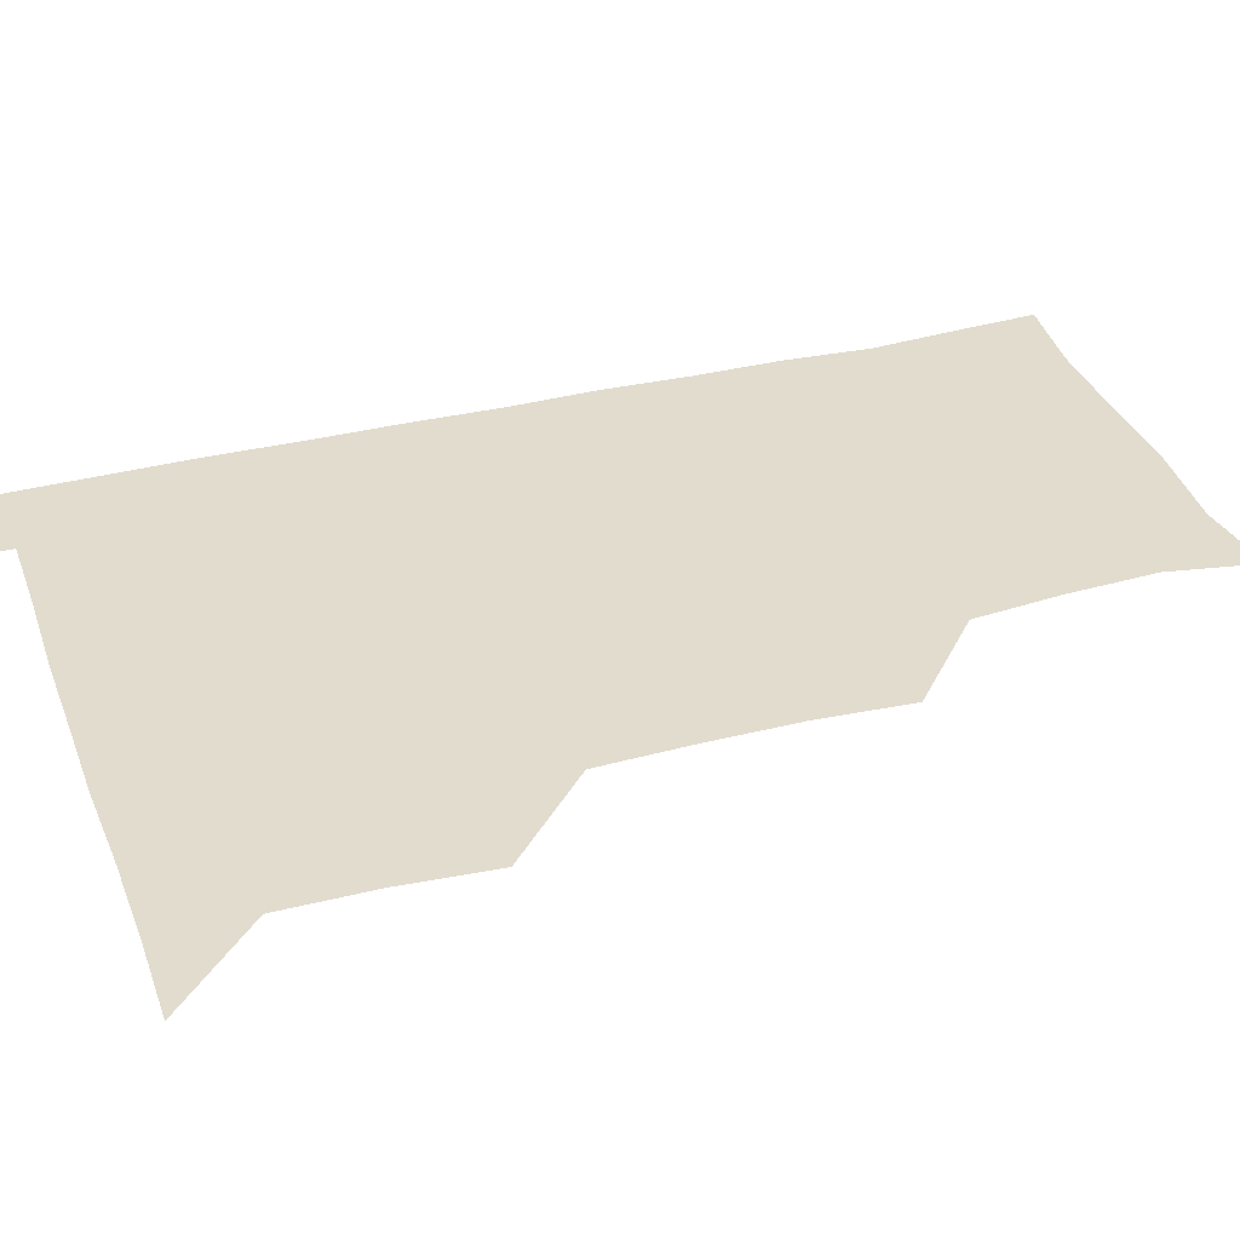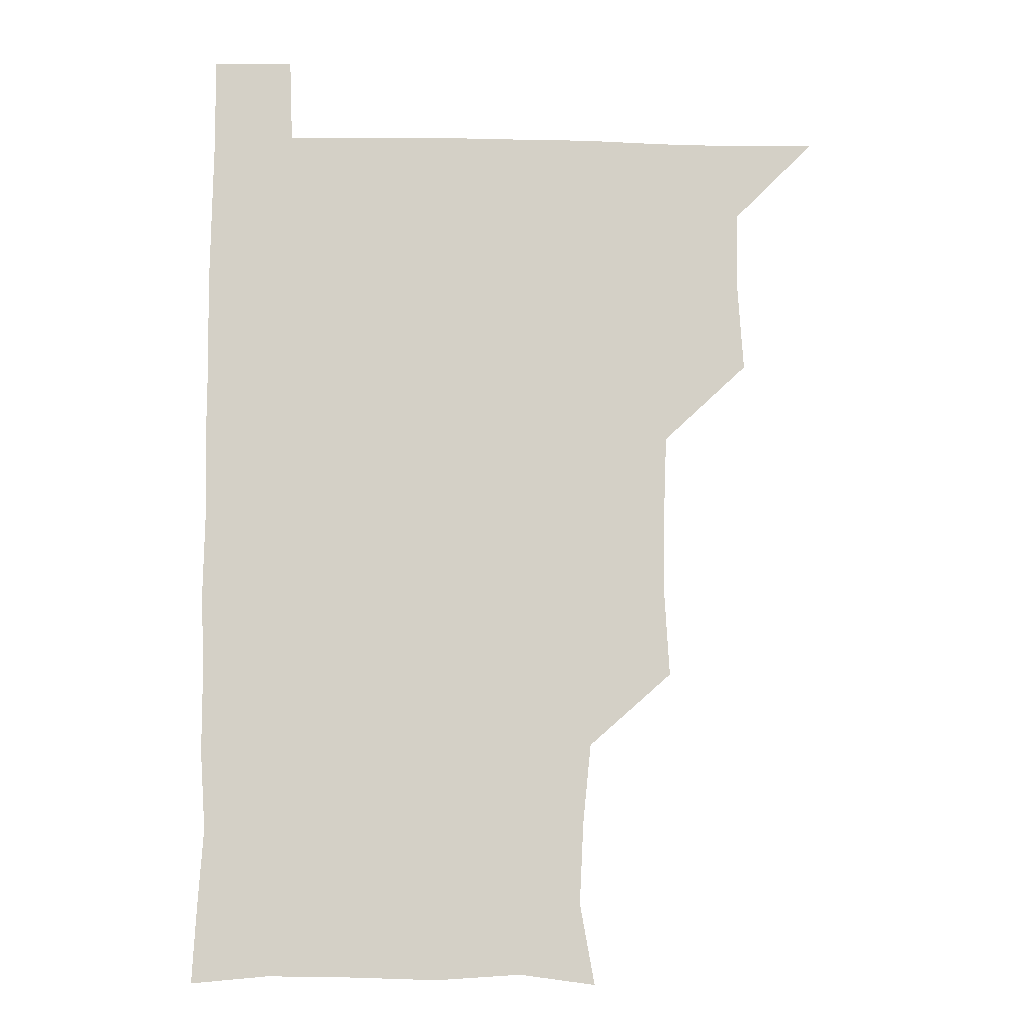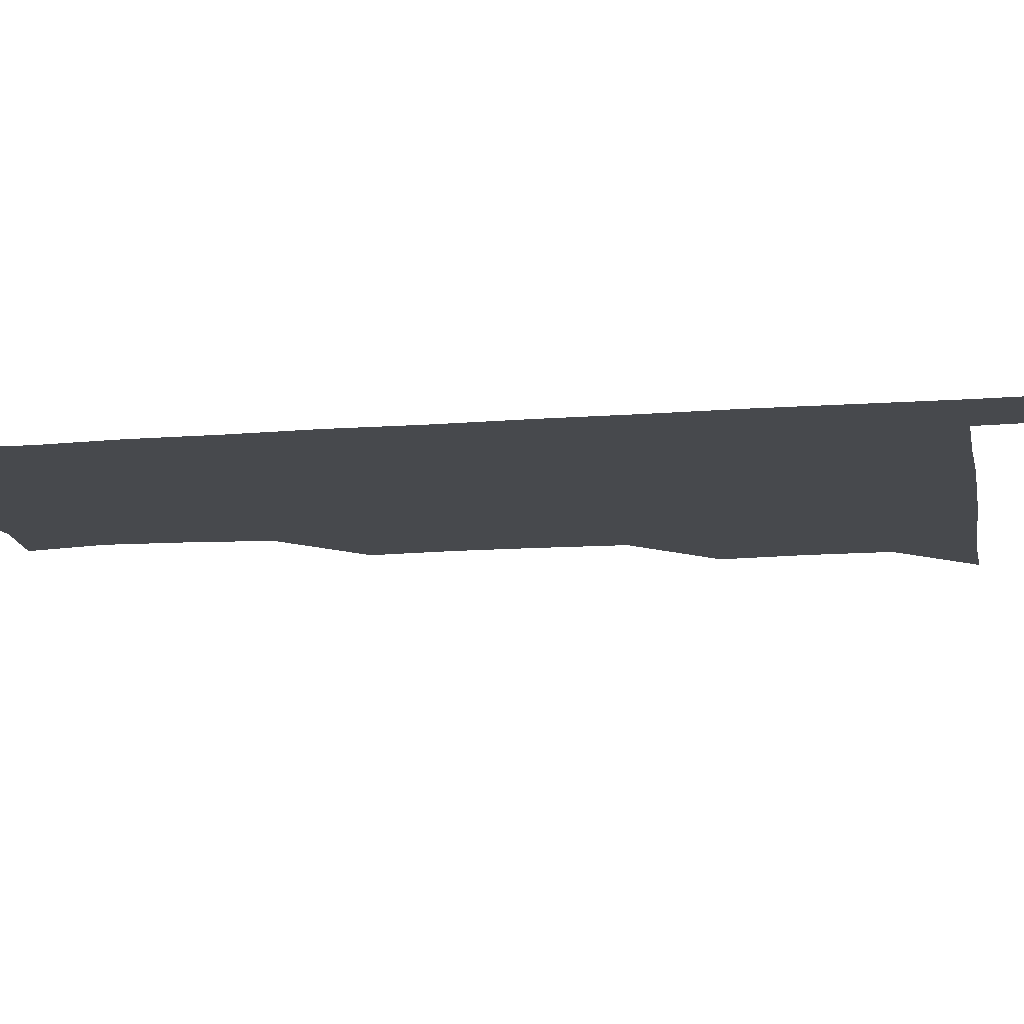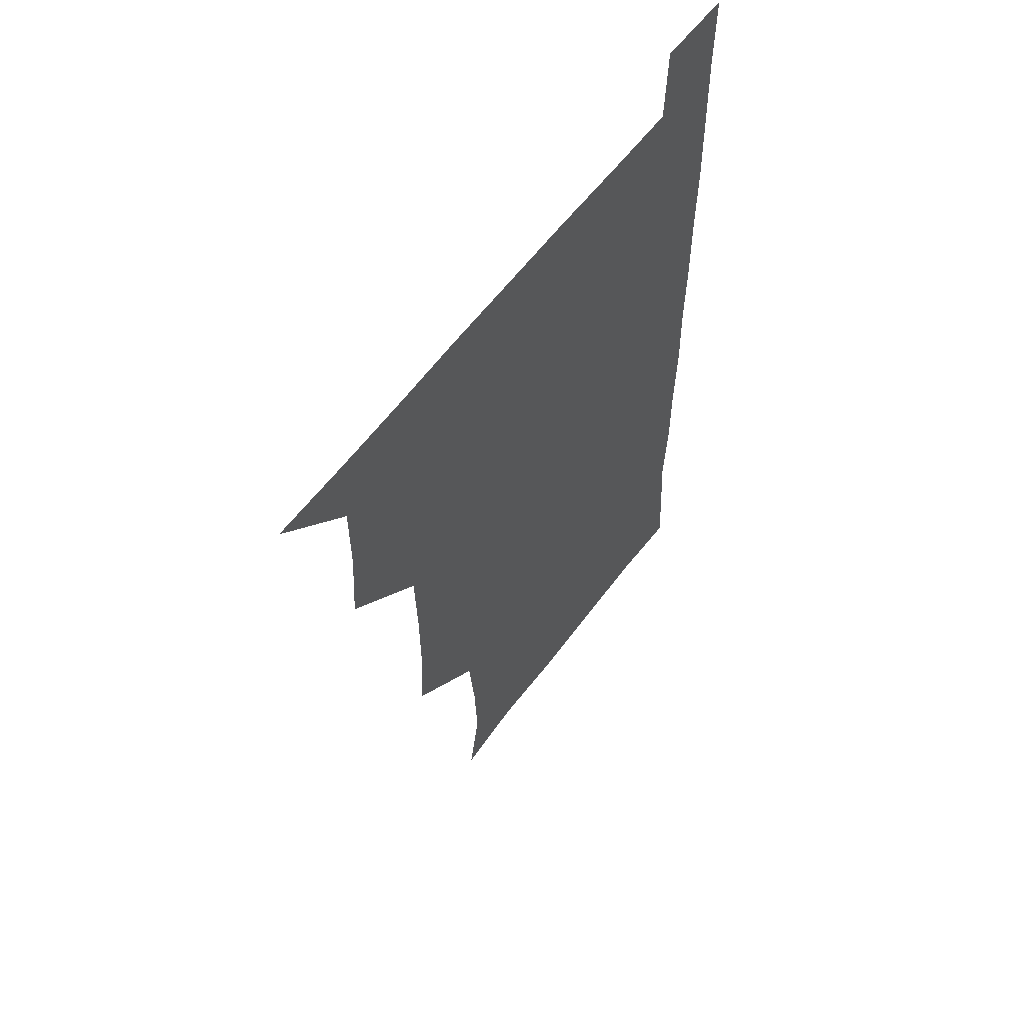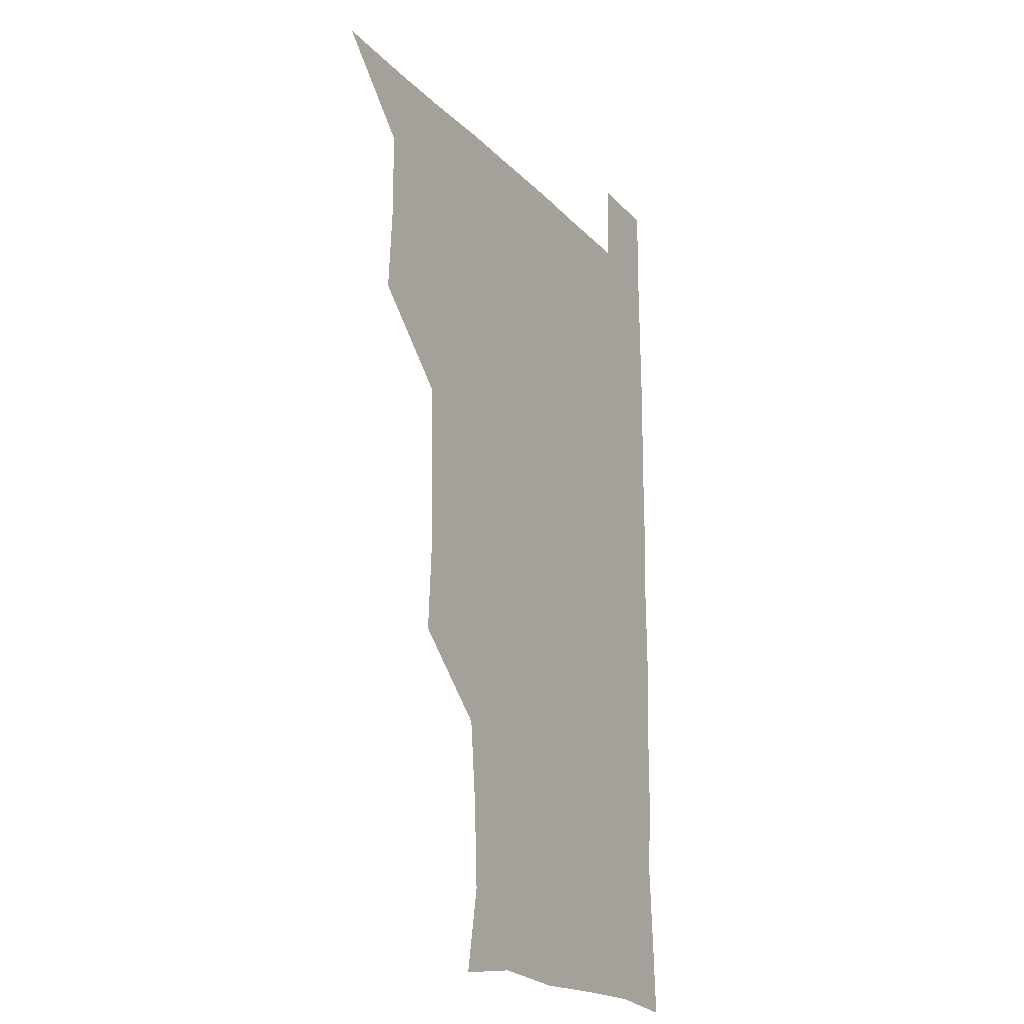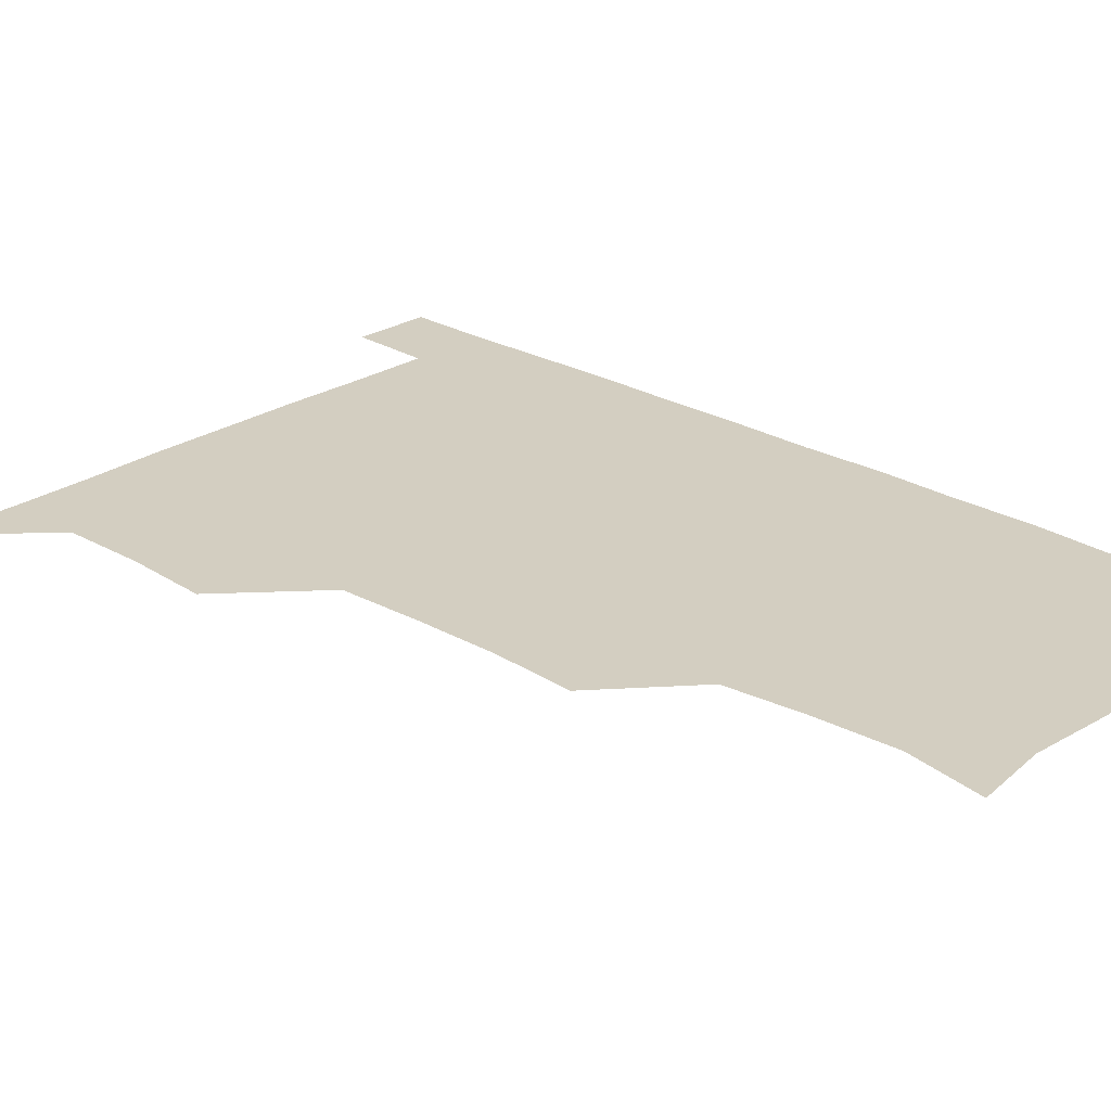
<metadata>
{"format":"obj","ext":"obj","renderer":"f3d","projection":"perspective","resolution":1024,"background":"white","views":[{"elev":34.6,"azim":-108.6,"up":"+Z"},{"elev":-8.8,"azim":176.6,"up":"+Y"},{"elev":-12.4,"azim":100.8,"up":"+Z"},{"elev":59.5,"azim":-53.5,"up":"+Y"},{"elev":-19.6,"azim":-60.7,"up":"+Y"},{"elev":25.1,"azim":-46.8,"up":"+Z"}]}
</metadata>
<code>
v 480.5 540.8 0
v 508.8 448.5 0
v 510.9 479.7 0
v 510.8 510.5 0
v 511.6 540.2 0
v 540 325.6 0
v 541.8 356.6 0
v 541.6 387.3 0
v 540.5 418.9 0
v 541.4 450.9 0
v 542.6 481.5 0
v 541.9 510.9 0
v 541.3 540.5 0
v 570.1 207.2 0
v 575.6 237.6 0
v 574.2 268.3 0
v 571.2 298.1 0
v 573.2 332.6 0
v 572.9 362.5 0
v 572.5 392.2 0
v 572.4 422.3 0
v 572.3 452.1 0
v 572.5 481.7 0
v 572.4 510.6 0
v 570.8 541.4 0
v 598.6 211.2 0
v 602.6 242.5 0
v 602.1 272.2 0
v 601.9 303.1 0
v 602.5 334.9 0
v 601.8 363.1 0
v 602.2 394.2 0
v 601.8 422.8 0
v 601.6 452.1 0
v 601.8 481.6 0
v 601.6 510.8 0
v 600.7 541.3 0
v 630.2 209.2 0
v 631.2 243.8 0
v 631.1 273.8 0
v 631.1 304.2 0
v 631 334 0
v 630.9 363.2 0
v 630.9 393 0
v 630.9 423.4 0
v 630.9 452.5 0
v 631.1 481.6 0
v 631.2 510.6 0
v 630.4 541.4 0
v 662.8 210.3 0
v 660.4 243.5 0
v 659.9 273.8 0
v 659.7 304.2 0
v 659.5 334.4 0
v 659.6 363.9 0
v 659.9 393.1 0
v 660 422.8 0
v 660.2 452.2 0
v 660.2 482.2 0
v 660.5 511.2 0
v 660.8 540.6 0
v 694.1 210.9 0
v 689.4 243 0
v 688.5 273 0
v 688 303.7 0
v 687.9 333.4 0
v 688.7 362.5 0
v 688.6 392.4 0
v 688.9 422.2 0
v 689.3 451.9 0
v 689.1 482 0
v 689.5 511.3 0
v 690.1 540.3 0
v 691.2 571.1 0
v 722.8 208.4 0
v 721.2 235.7 0
v 719.1 266 0
v 720.9 295.3 0
v 720.8 325.8 0
v 721.8 355.7 0
v 721.1 386.7 0
v 721.7 417.2 0
v 721.5 448.1 0
v 721.9 478.7 0
v 721.3 509.7 0
v 720.7 540.6 0
v 721 570.6 0
f 4 5 1
f 9 10 2
f 2 10 3
f 10 11 3
f 3 11 4
f 11 12 4
f 4 12 5
f 12 13 5
f 17 18 6
f 6 18 7
f 18 19 7
f 7 19 8
f 19 20 8
f 8 20 9
f 20 21 9
f 9 21 10
f 21 22 10
f 10 22 11
f 22 23 11
f 11 23 12
f 23 24 12
f 12 24 13
f 24 25 13
f 14 26 15
f 26 27 15
f 15 27 16
f 27 28 16
f 16 28 17
f 28 29 17
f 17 29 18
f 29 30 18
f 18 30 19
f 30 31 19
f 19 31 20
f 31 32 20
f 20 32 21
f 32 33 21
f 21 33 22
f 33 34 22
f 22 34 23
f 34 35 23
f 23 35 24
f 35 36 24
f 24 36 25
f 36 37 25
f 26 38 27
f 38 39 27
f 27 39 28
f 39 40 28
f 28 40 29
f 40 41 29
f 29 41 30
f 41 42 30
f 30 42 31
f 42 43 31
f 31 43 32
f 43 44 32
f 32 44 33
f 44 45 33
f 33 45 34
f 45 46 34
f 34 46 35
f 46 47 35
f 35 47 36
f 47 48 36
f 36 48 37
f 48 49 37
f 38 50 39
f 50 51 39
f 39 51 40
f 51 52 40
f 40 52 41
f 52 53 41
f 41 53 42
f 53 54 42
f 42 54 43
f 54 55 43
f 43 55 44
f 55 56 44
f 44 56 45
f 56 57 45
f 45 57 46
f 57 58 46
f 46 58 47
f 58 59 47
f 47 59 48
f 59 60 48
f 48 60 49
f 60 61 49
f 50 62 51
f 62 63 51
f 51 63 52
f 63 64 52
f 52 64 53
f 64 65 53
f 53 65 54
f 65 66 54
f 54 66 55
f 66 67 55
f 55 67 56
f 67 68 56
f 56 68 57
f 68 69 57
f 57 69 58
f 69 70 58
f 58 70 59
f 70 71 59
f 59 71 60
f 71 72 60
f 60 72 61
f 72 73 61
f 62 75 63
f 75 76 63
f 63 76 64
f 76 77 64
f 64 77 65
f 77 78 65
f 65 78 66
f 78 79 66
f 66 79 67
f 79 80 67
f 67 80 68
f 80 81 68
f 68 81 69
f 81 82 69
f 69 82 70
f 82 83 70
f 70 83 71
f 83 84 71
f 71 84 72
f 84 85 72
f 72 85 73
f 85 86 73
f 73 86 74
f 86 87 74

</code>
